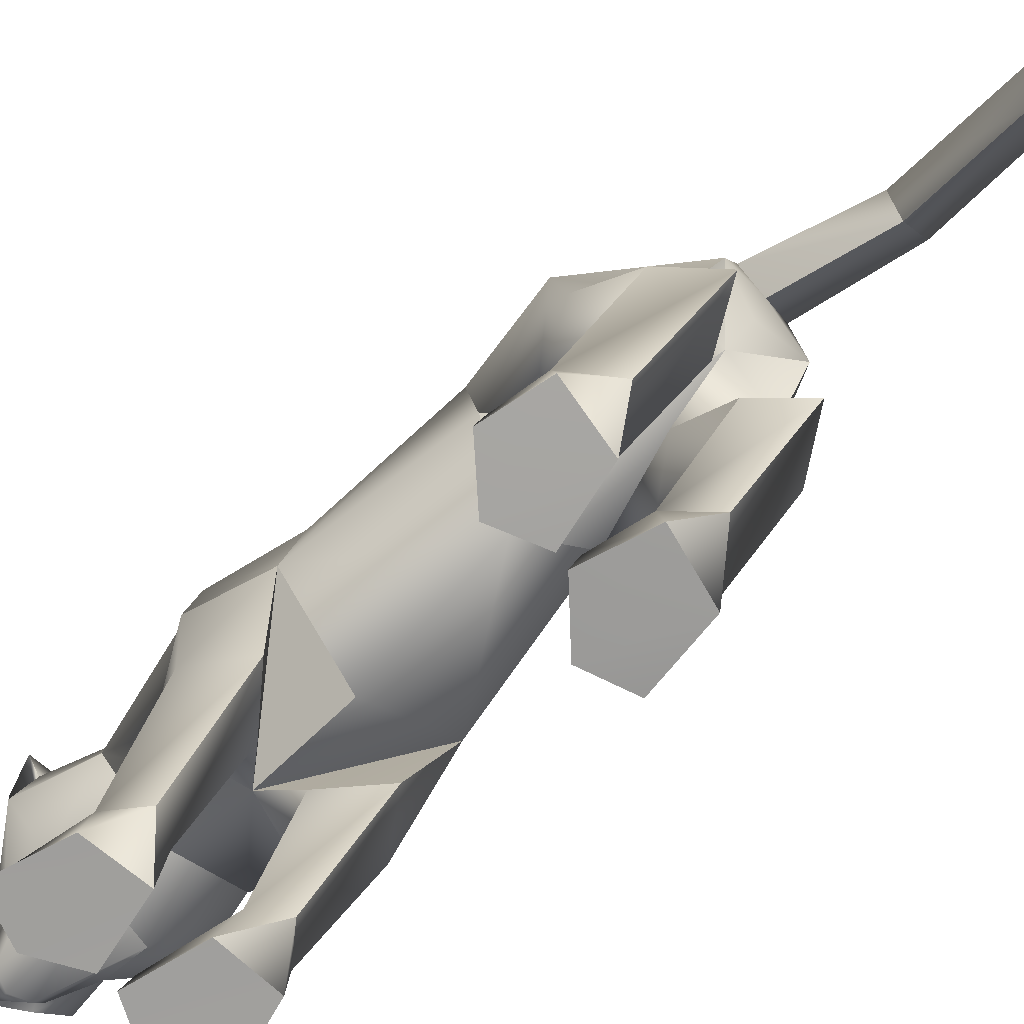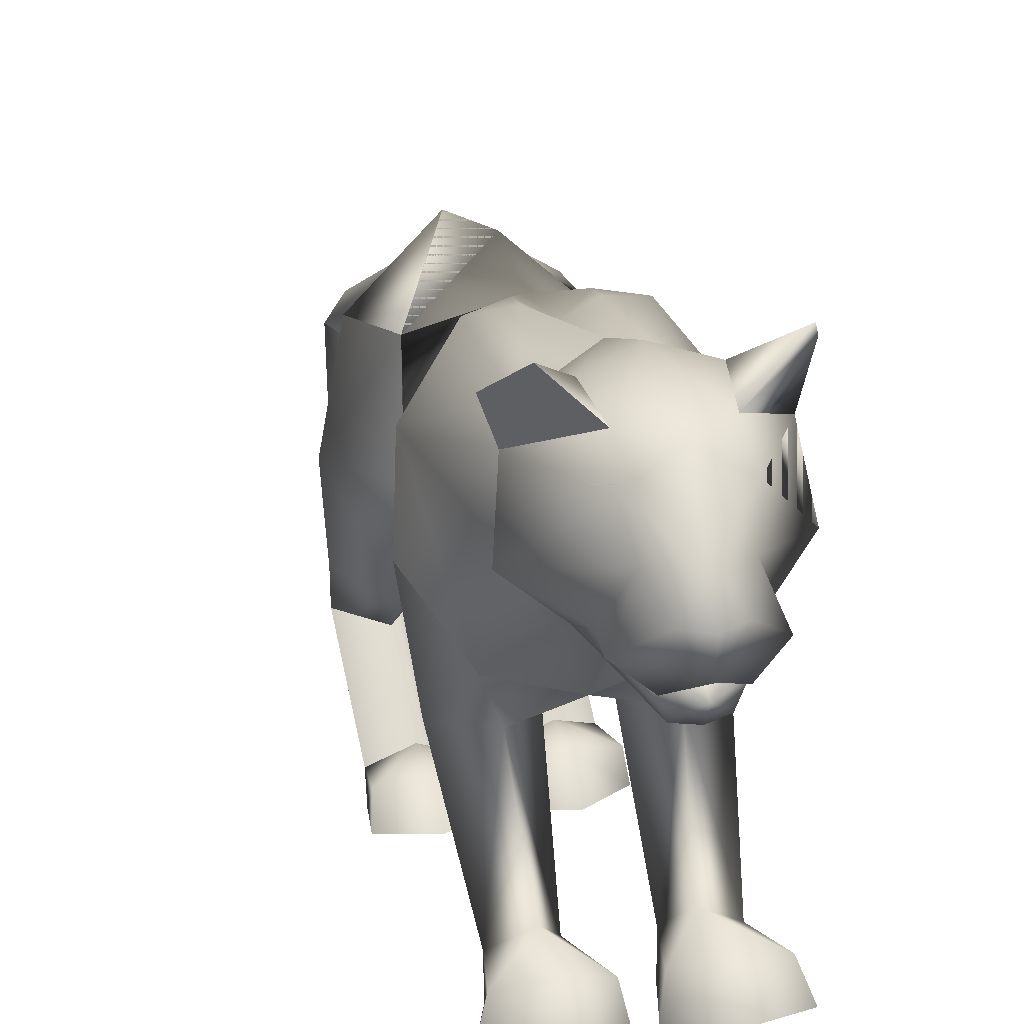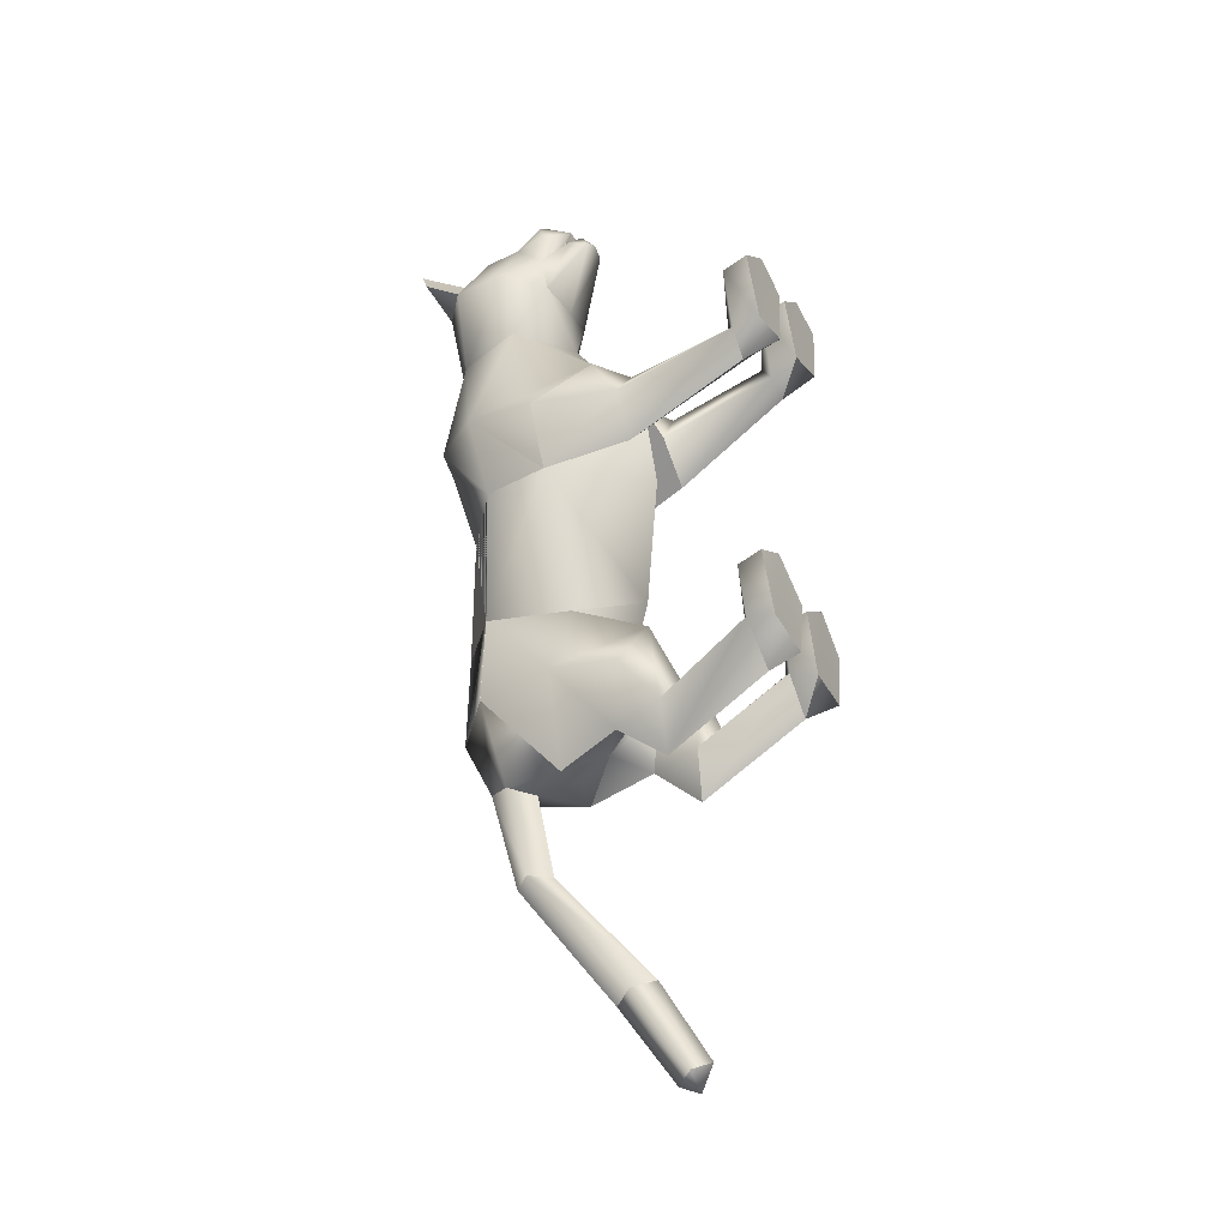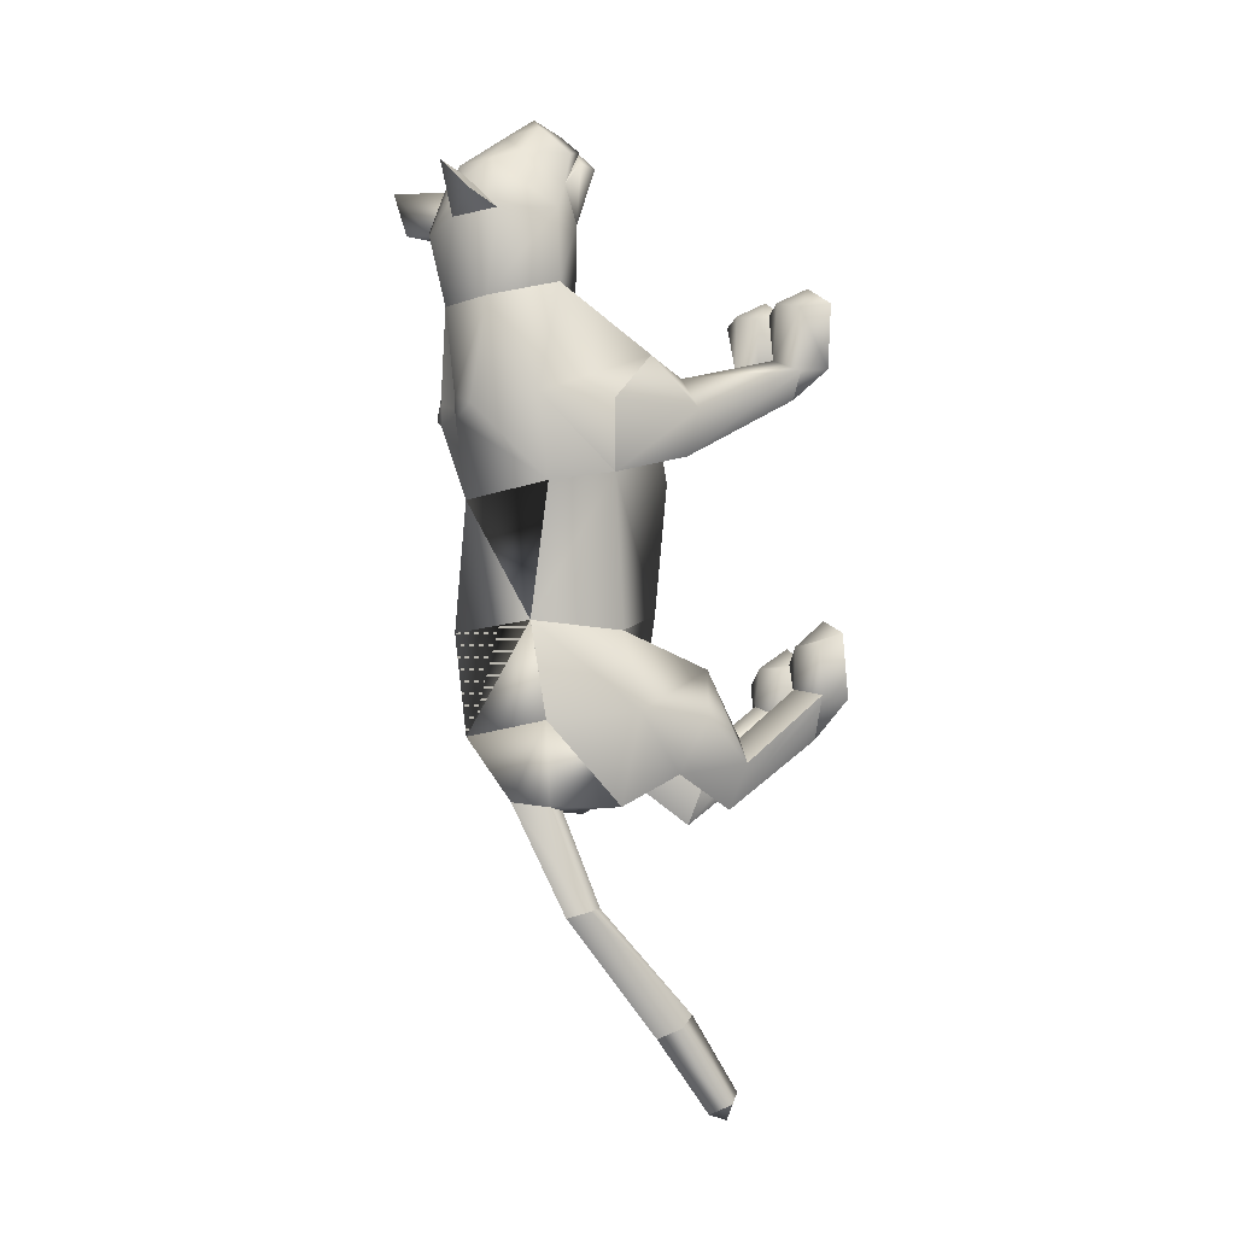
<metadata>
{"format":"obj","ext":"obj","renderer":"f3d","projection":"perspective","resolution":1024,"background":"white","views":[{"elev":-74.1,"azim":136.2,"up":"+Y"},{"elev":16.7,"azim":-10.8,"up":"+Y"},{"elev":-24.8,"azim":-59.8,"up":"+Z"},{"elev":-3.7,"azim":-109.1,"up":"+Z"}]}
</metadata>
<code>
o nodes[115]___standing_idle_wtf_meshes[0]
v -0.0242 0.2058 0.579
v -0.01947 0.1948 0.5931
v -0.02139 0.1628 0.5541
v 0.05205 0.2914 0.5865
v 0.1434 0.2707 0.4525
v 0.06019 0.3534 0.5628
v -0.000788 0.3019 0.6185
v 0.03554 0.2513 0.6354
v 0.004673 0.1947 0.6305
v 0.08688 0.2153 0.5791
v 0.04739 0.179 0.5943
v -0.03551 0.1733 0.5932
v -0.07921 0.2047 0.5775
v 0.00154 0.2474 0.6563
v -0.03217 0.2464 0.6345
v -0.05066 0.2862 0.5844
v -0.06604 0.3448 0.5616
v -0.1546 0.251 0.4578
v -0.004294 0.3868 0.5584
v -0.01947 0.1948 0.5931
v -0.03787 0.1948 0.5807
v -0.02139 0.1628 0.5541
v -0.03787 0.1948 0.5807
v -0.0242 0.2058 0.579
v -0.02139 0.1628 0.5541
v 0.03211 0.2093 0.5796
v 0.03367 0.1674 0.5546
v 0.02908 0.1982 0.5937
v 0.02908 0.1982 0.5937
v 0.03367 0.1674 0.5546
v 0.04725 0.2001 0.5816
v 0.04725 0.2001 0.5816
v 0.03367 0.1674 0.5546
v 0.03211 0.2093 0.5796
v -0.01239 0.4442 0.4242
v 0.1639 0.1759 0.1182
v 0.1639 0.1759 0.1182
v -0.1911 0.1585 0.1246
v -0.1911 0.1585 0.1246
v 0.004156 0.2081 0.5987
v 0.005574 0.1831 0.5929
v 0.05038 0.2029 0.5521
v 0.04451 0.2547 0.5443
v 0.04094 0.2299 0.5635
v -0.04293 0.196 0.552
v -0.03624 0.225 0.5629
v -0.0437 0.2491 0.5439
v -0.03624 0.225 0.5629
v -0.0437 0.2491 0.5439
v -0.04293 0.196 0.552
v 0.05038 0.2029 0.5521
v -0.04293 0.196 0.552
v 0.005574 0.1831 0.5929
v 0.006252 0.1699 0.6106
v 0.04995 0.1781 0.5743
v 0.0373 0.1446 0.5703
v 0.008177 0.1394 0.5815
v -0.02145 0.1391 0.5695
v -0.03785 0.1715 0.5737
v 0.004156 0.2081 0.5987
v 0.04094 0.2299 0.5635
v 0.05038 0.2029 0.5521
v 0.04451 0.2547 0.5443
v 0.005574 0.1831 0.5929
v -0.132 0.4559 0.53
v -0.172 0.4176 0.4758
v -0.132 0.4559 0.53
v -0.172 0.4176 0.4758
v 0.1368 0.4496 0.4584
v 0.1141 0.4794 0.5283
v 0.1368 0.4496 0.4584
v 0.1141 0.4794 0.5283
v -0.05075 0.1326 -0.5709
v 0.05449 -0.268 0.221
v 0.104 -0.249 0.3766
v 0.03156 -0.2588 0.3333
v 0.03156 -0.2588 0.3333
v 0.0377 -0.2046 0.328
v 0.05449 -0.268 0.221
v 0.1497 -0.2611 0.2316
v 0.1846 -0.2465 0.3478
v 0.1636 -0.194 0.3362
v 0.09688 -0.1861 0.3451
v 0.1846 -0.2465 0.3478
v 0.1497 -0.2611 0.2316
v 0.05449 -0.268 0.221
v 0.104 -0.249 0.3766
v -0.02311 -0.2727 0.2168
v 0.004338 -0.2606 0.3325
v -0.06638 -0.261 0.37
v -0.118 -0.2776 0.2122
v -0.1481 -0.2701 0.327
v -0.06638 -0.261 0.37
v -0.06864 -0.1982 0.3386
v -0.1343 -0.2158 0.3199
v 0.004338 -0.2606 0.3325
v -0.008678 -0.2079 0.3265
v -0.118 -0.2776 0.2122
v -0.02311 -0.2727 0.2168
v -0.02311 -0.2727 0.2168
v -0.1481 -0.2701 0.327
v 0.1382 0.1481 -0.449
v -0.1909 0.1117 -0.4143
v -0.05009 -0.1214 -1.093
v -0.05243 -0.1001 -1.141
v -0.02383 -0.08927 -1.11
v -0.08579 -0.09784 -1.108
v -0.05985 -0.06321 -1.128
v -0.08579 -0.09784 -1.108
v -0.05985 -0.06321 -1.128
v -0.02383 -0.08927 -1.11
v -0.05009 -0.1214 -1.093
v 0.1358 -0.285 -0.4498
v 0.0346 -0.2929 -0.4307
v 0.01125 -0.2872 -0.3196
v 0.08633 -0.2822 -0.2896
v 0.07749 -0.222 -0.3271
v 0.1567 -0.2811 -0.3545
v 0.01405 -0.2404 -0.3306
v 0.1481 -0.2341 -0.3586
v 0.0346 -0.2929 -0.4307
v 0.08633 -0.2822 -0.2896
v 0.1358 -0.285 -0.4498
v 0.1567 -0.2811 -0.3545
v 0.0346 -0.2929 -0.4307
v 0.01125 -0.2872 -0.3196
v -0.1443 -0.3009 -0.3897
v -0.04179 -0.2979 -0.4186
v -0.1539 -0.2387 -0.2871
v -0.08199 -0.2248 -0.2948
v -0.1569 -0.2851 -0.2715
v -0.08095 -0.2819 -0.2462
v -0.009412 -0.2879 -0.3156
v -0.01822 -0.2412 -0.3248
v -0.04179 -0.2979 -0.4186
v -0.009412 -0.2879 -0.3156
v -0.08095 -0.2819 -0.2462
v -0.04179 -0.2979 -0.4186
v -0.1443 -0.3009 -0.3897
v -0.1569 -0.2851 -0.2715
v -0.02584 0.3877 0.1127
v -0.02027 0.4162 0.2985
v 0.1056 0.2549 0.3293
v 0.06462 0.3738 0.3036
v -0.1295 0.2395 0.3344
v -0.103 0.3636 0.3074
v -0.007592 0.1708 0.3352
v -0.02027 0.4162 0.2985
v 0.06462 0.3738 0.3036
v 0.1056 0.2549 0.3293
v -0.1295 0.2395 0.3344
v -0.103 0.3636 0.3074
v -0.007592 0.1708 0.3352
v -0.006815 -0.00483 0.003466
v -0.02775 0.3793 -0.04327
v 0.1137 0.2801 -0.02649
v -0.006815 -0.00483 0.003466
v -0.157 0.2679 -0.01873
v 0.01272 0.4152 0.1305
v 0.1095 0.08071 0.2133
v 0.1095 0.08071 0.2133
v -0.1221 0.0673 0.2166
v -0.06633 0.4107 0.1327
v -0.1221 0.0673 0.2166
v 0.0778 0.2037 0.4463
v -0.001425 0.2558 0.5031
v 0.07946 0.2252 0.5221
v -0.07711 0.2136 0.5224
v 0.0778 0.2037 0.4463
v -0.002044 0.1892 0.4336
v -0.08153 0.1928 0.4481
v -0.08153 0.1928 0.4481
v -0.07798 0.4194 0.4456
v -0.06436 0.3934 0.5241
v -0.1474 0.3587 0.4516
v -0.06436 0.3934 0.5241
v -0.1474 0.3587 0.4516
v -0.06436 0.3934 0.5241
v -0.07798 0.4194 0.4456
v -0.1474 0.3587 0.4516
v 0.05657 0.4281 0.4449
v 0.04983 0.4009 0.5222
v 0.1206 0.3752 0.4448
v 0.1206 0.3752 0.4448
v 0.05657 0.4281 0.4449
v 0.04983 0.4009 0.5222
v 0.04983 0.4009 0.5222
v -0.004693 0.01776 -0.2373
v -0.01175 0.3938 -0.2767
v 0.03264 0.00238 0.1173
v 0.09626 -0.002016 0.03815
v 0.08662 0.01038 0.1833
v 0.153 0.007747 0.1168
v 0.03264 0.00238 0.1173
v 0.09626 -0.002016 0.03815
v 0.09626 -0.002016 0.03815
v -0.04202 -0.001455 0.118
v -0.1088 -0.00598 0.0407
v -0.09294 -0.000706 0.1824
v -0.1624 -0.007924 0.1183
v -0.1088 -0.00598 0.0407
v -0.04202 -0.001455 0.118
v -0.1088 -0.00598 0.0407
v -0.04113 0.3804 -0.4586
v -0.04113 0.3804 -0.4586
v 0.1028 -0.2135 0.1712
v 0.1423 -0.2068 0.2227
v 0.089 -0.1798 0.2379
v 0.1028 -0.2135 0.1712
v 0.05993 -0.2148 0.1961
v 0.1028 -0.2135 0.1712
v -0.03667 -0.2209 0.1909
v -0.06773 -0.1903 0.2312
v -0.118 -0.2236 0.2062
v -0.08085 -0.2245 0.1584
v -0.08085 -0.2245 0.1584
v -0.08085 -0.2245 0.1584
v -0.1049 0.2476 -0.5802
v -0.05963 0.2105 -0.5878
v -0.06284 0.3052 -0.5722
v -0.01946 0.2624 -0.5879
v -0.01946 0.2624 -0.5879
v -0.05963 0.2105 -0.5878
v -0.06284 0.3052 -0.5722
v -0.06284 0.3052 -0.5722
v -0.1049 0.2476 -0.5802
v -0.05963 0.2105 -0.5878
v 0.01702 0.1476 -0.5955
v 0.01702 0.1476 -0.5955
v 0.01702 0.1476 -0.5955
v -0.1259 0.1236 -0.5802
v -0.1259 0.1236 -0.5802
v -0.1259 0.1236 -0.5802
v -0.06678 0.199 -0.7652
v -0.09485 0.1528 -0.7568
v -0.1071 0.2185 -0.7721
v -0.1071 0.2185 -0.7721
v -0.1355 0.1831 -0.7587
v -0.09485 0.1528 -0.7568
v -0.09485 0.1528 -0.7568
v -0.1355 0.1831 -0.7587
v -0.1071 0.2185 -0.7721
v -0.09485 0.1528 -0.7568
v -0.06678 0.199 -0.7652
v -0.1071 0.2185 -0.7721
v -0.003979 -0.002085 -0.4482
v 0.04846 0.03721 -0.544
v 0.1342 0.009373 -0.4703
v 0.04846 0.03721 -0.544
v 0.08775 -0.03506 -0.3739
v 0.04846 0.03721 -0.544
v -0.04159 -0.005165 -0.4425
v -0.1235 0.01499 -0.5241
v -0.1796 -0.01795 -0.4227
v -0.1235 0.01499 -0.5241
v -0.1103 -0.04271 -0.3395
v -0.1235 0.01499 -0.5241
v -0.06486 -0.03007 -0.9508
v -0.06486 -0.03007 -0.9508
v -0.1033 0.002794 -0.9684
v -0.07625 0.04089 -0.9892
v -0.1033 0.002794 -0.9684
v -0.06486 -0.03007 -0.9508
v -0.03852 0.01067 -0.9713
v -0.03852 0.01067 -0.9713
v -0.07625 0.04089 -0.9892
v -0.07625 0.04089 -0.9892
v 0.1089 -0.07039 -0.5583
v 0.03856 -0.06268 -0.6188
v -0.00614 -0.07898 -0.5349
v 0.03856 -0.06268 -0.6188
v 0.06044 -0.09465 -0.4861
v 0.1089 -0.07039 -0.5583
v 0.03856 -0.06268 -0.6188
v -0.00614 -0.07898 -0.5349
v 0.06044 -0.09465 -0.4861
v -0.05335 -0.08315 -0.5274
v -0.1167 -0.08106 -0.5873
v -0.1673 -0.09494 -0.5042
v -0.1035 -0.1059 -0.4606
v -0.1167 -0.08106 -0.5873
v -0.05335 -0.08315 -0.5274
v -0.1167 -0.08106 -0.5873
v -0.1673 -0.09494 -0.5042
v -0.1035 -0.1059 -0.4606
v 0.07581 -0.2122 -0.3996
v 0.1334 -0.2349 -0.4394
v 0.1334 -0.2349 -0.4394
v 0.07162 -0.2486 -0.4908
v 0.07581 -0.2122 -0.3996
v 0.07162 -0.2486 -0.4908
v 0.07162 -0.2486 -0.4908
v 0.02552 -0.2431 -0.4204
v 0.02552 -0.2431 -0.4204
v 0.07162 -0.2486 -0.4908
v -0.03864 -0.2465 -0.4103
v -0.08969 -0.2191 -0.3718
v -0.08977 -0.2595 -0.4626
v -0.1477 -0.2488 -0.3832
v -0.08977 -0.2595 -0.4626
v -0.1477 -0.2488 -0.3832
v -0.08977 -0.2595 -0.4626
v -0.08969 -0.2191 -0.3718
v -0.03864 -0.2465 -0.4103
v -0.08977 -0.2595 -0.4626
v 0.06792 0.4079 0.1092
v 0.01184 0.4137 0.09083
v 0.1455 0.3135 0.1197
v 0.129 0.1517 -0.004721
v 0.129 0.1517 -0.004721
v 0.129 0.1517 -0.004721
v 0.129 0.1517 -0.004721
v 0.129 0.1517 -0.004721
v 0.129 0.1517 -0.004721
v -0.1876 0.2957 0.1287
v -0.1214 0.3973 0.1147
v -0.06723 0.4094 0.09316
v -0.1593 0.1468 0.000597
v -0.1593 0.1468 0.000597
v -0.1593 0.1468 0.000597
v -0.1593 0.1468 0.000597
v -0.1593 0.1468 0.000597
v 0.09263 0.1259 -0.2905
v 0.09504 0.3024 -0.2681
v 0.09263 0.1259 -0.2905
v 0.09504 0.3024 -0.2681
v 0.09504 0.3024 -0.2681
v 0.09263 0.1259 -0.2905
v 0.09104 0.3059 -0.4503
v 0.09104 0.3059 -0.4503
v 0.09104 0.3059 -0.4503
v -0.1209 0.2887 -0.2577
v -0.1089 0.1146 -0.272
v -0.1209 0.2887 -0.2577
v -0.1089 0.1146 -0.272
v -0.1089 0.1146 -0.272
v -0.1209 0.2887 -0.2577
v -0.1589 0.2716 -0.4306
v -0.1587 0.2714 -0.4306
v -0.1587 0.2714 -0.4306
v -0.004667 0.02236 0.1675
v -0.004667 0.02236 0.1675
v -0.004667 0.02236 0.1675
v -0.004667 0.02236 0.1675
v -0.004667 0.02236 0.1675
v -0.004667 0.02236 0.1675
v -0.004667 0.02236 0.1675
v -0.04049 0.07624 -0.5326
v -0.04049 0.07624 -0.5326
v -0.04049 0.07624 -0.5326
v -0.7069 0.1002 1.193
v -0.7069 0.1002 1.193
v -0.01946 0.2624 -0.5879
v -0.1587 0.2714 -0.4306
v -0.04113 0.3804 -0.4586
v -0.1209 0.2887 -0.2577
v -0.1576 0.2701 -0.4308
v -0.04002 0.3791 -0.4589
v -0.1198 0.2872 -0.2578
v -0.04128 0.3806 -0.4585
v -0.1211 0.2889 -0.2577
f 327 155 189
f 155 337 189
f 205 189 337
f 340 356 354
f 189 205 327
f 178 180 17
f 354 359 357
f 337 355 356
f 359 338 357
f 355 359 356
f 359 360 361
f 340 337 356
f 354 356 359
f 337 205 355
f 359 361 338
f 355 358 359
f 359 358 360
f 1 2 3
f 4 5 6
f 7 4 6
f 7 8 4
f 9 10 8
f 8 10 4
f 11 10 9
f 12 9 13
f 14 8 7
f 14 9 8
f 14 15 9
f 9 15 13
f 15 16 13
f 7 16 15
f 14 7 15
f 7 17 16
f 16 17 18
f 6 19 7
f 17 7 19
f 20 21 22
f 23 24 25
f 26 27 28
f 29 30 31
f 32 33 34
f 35 173 174
f 18 17 175
f 174 17 19
f 17 174 175
f 35 174 19
f 65 66 176
f 176 66 177
f 178 179 67
f 68 67 179
f 180 68 179
f 173 35 142
f 143 144 5
f 145 18 146
f 18 175 146
f 146 175 173
f 146 173 142
f 181 142 35
f 186 184 69
f 144 142 181
f 144 181 183
f 5 144 183
f 5 183 6
f 70 182 69
f 184 185 71
f 71 185 72
f 186 72 185
f 6 183 187
f 187 19 6
f 35 19 187
f 35 187 181
f 143 5 165
f 40 41 42
f 42 43 44
f 40 45 41
f 45 40 46
f 45 46 47
f 48 49 50
f 166 11 9
f 11 167 10
f 167 4 10
f 4 167 5
f 51 167 166
f 166 167 11
f 52 166 168
f 166 12 168
f 166 9 12
f 12 13 168
f 52 53 166
f 51 166 53
f 54 51 53
f 54 55 51
f 56 55 54
f 54 53 52
f 57 56 54
f 167 51 55
f 55 169 167
f 56 169 55
f 56 170 169
f 56 57 170
f 58 170 57
f 57 54 58
f 58 54 59
f 54 52 59
f 168 59 52
f 58 171 170
f 58 59 171
f 171 59 168
f 5 167 165
f 60 48 50
f 147 143 165
f 165 170 147
f 172 147 170
f 168 13 16
f 16 18 168
f 18 172 168
f 145 172 18
f 147 172 145
f 61 62 63
f 60 62 61
f 62 60 64
f 42 44 40
f 50 64 60
f 148 149 159
f 159 149 306
f 306 307 159
f 308 149 150
f 308 306 149
f 159 307 141
f 159 141 148
f 150 160 308
f 308 160 36
f 162 341 151
f 315 151 152
f 315 152 316
f 163 148 141
f 163 141 317
f 316 163 317
f 163 316 152
f 148 163 152
f 162 315 38
f 151 315 162
f 153 151 341
f 341 150 153
f 150 341 160
f 342 154 309
f 155 307 156
f 156 307 306
f 156 306 308
f 310 156 308
f 343 318 157
f 158 315 316
f 158 316 317
f 155 158 317
f 141 155 317
f 141 307 155
f 319 315 158
f 38 315 320
f 36 311 308
f 344 312 190
f 190 312 191
f 192 193 161
f 193 37 161
f 192 161 345
f 192 345 194
f 193 313 37
f 195 313 193
f 346 197 321
f 197 198 321
f 199 164 200
f 199 347 164
f 200 164 39
f 200 39 322
f 201 200 322
f 199 202 347
f 157 318 188
f 157 188 314
f 318 158 332
f 333 334 103
f 158 155 332
f 155 189 332
f 335 318 332
f 318 335 188
f 314 188 323
f 155 324 189
f 156 324 155
f 325 102 326
f 323 324 314
f 314 324 156
f 188 336 348
f 360 338 361
f 327 329 204
f 228 349 73
f 327 204 189
f 231 73 349
f 337 189 204
f 102 330 326
f 339 232 103
f 330 102 229
f 188 348 328
f 103 334 339
f 350 246 325
f 350 230 247
f 102 248 249
f 247 246 350
f 250 325 246
f 325 250 102
f 249 229 102
f 248 102 250
f 350 333 252
f 253 103 232
f 103 253 254
f 350 255 233
f 255 350 252
f 256 252 333
f 254 256 103
f 333 103 256
f 340 218 231
f 231 218 219
f 340 220 218
f 73 231 219
f 73 219 228
f 228 219 221
f 331 228 221
f 331 221 220
f 331 220 205
f 340 205 220
f 206 195 207
f 74 75 76
f 77 78 79
f 80 75 74
f 80 81 75
f 82 208 83
f 82 207 208
f 84 85 82
f 82 85 207
f 207 85 209
f 85 86 209
f 87 82 83
f 77 87 78
f 78 87 83
f 192 194 210
f 195 193 207
f 79 210 211
f 194 196 210
f 84 82 87
f 192 207 193
f 78 210 79
f 78 208 210
f 78 83 208
f 207 192 208
f 211 210 196
f 210 208 192
f 277 278 257
f 253 279 254
f 252 277 257
f 277 256 280
f 256 254 279
f 279 280 256
f 252 256 277
f 279 253 281
f 268 269 249
f 246 270 250
f 246 251 270
f 270 251 271
f 250 268 248
f 249 248 268
f 268 250 272
f 270 272 250
f 296 282 297
f 282 296 283
f 298 283 296
f 297 284 299
f 284 297 285
f 285 297 282
f 300 301 281
f 281 301 279
f 127 302 128
f 301 302 127
f 301 127 129
f 129 303 301
f 130 131 132
f 133 130 132
f 133 134 130
f 133 135 134
f 131 129 127
f 130 129 131
f 129 130 303
f 134 303 130
f 134 304 303
f 134 135 304
f 135 305 304
f 136 137 138
f 137 139 138
f 137 140 139
f 212 199 213
f 88 89 90
f 91 90 92
f 93 94 95
f 96 97 93
f 97 94 93
f 97 213 94
f 95 94 213
f 95 213 214
f 95 214 98
f 214 215 98
f 98 215 99
f 96 100 97
f 97 100 212
f 97 212 213
f 216 214 201
f 214 213 199
f 100 217 212
f 217 203 212
f 202 212 203
f 199 212 202
f 101 93 95
f 101 95 98
f 91 88 90
f 201 214 200
f 199 200 214
f 286 287 273
f 288 113 289
f 113 114 289
f 115 116 117
f 117 116 118
f 269 268 288
f 119 117 290
f 120 288 290
f 291 269 288
f 292 293 274
f 275 274 293
f 115 117 119
f 276 275 286
f 293 286 275
f 118 113 120
f 119 290 294
f 273 276 286
f 119 294 121
f 121 294 295
f 120 290 117
f 288 120 113
f 122 123 124
f 117 118 120
f 122 125 123
f 115 119 121
f 126 125 122
f 234 353 235
f 223 235 353
f 236 224 234
f 237 238 225
f 238 226 225
f 238 239 226
f 227 226 239
f 234 224 222
f 240 241 258
f 104 105 106
f 105 107 108
f 259 260 109
f 110 109 261
f 242 262 241
f 243 263 244
f 109 260 261
f 111 261 264
f 244 263 265
f 104 107 105
f 110 261 111
f 111 259 112
f 105 108 106
f 259 111 264
f 109 112 259
f 265 245 244
f 258 241 262
f 266 245 265
f 267 262 242
f 158 337 155
f 327 156 155
f 327 331 205
f 6 184 5
f 72 186 69
f 205 354 355
f 354 358 355
f 358 338 360
f 205 340 354
f 354 357 358
f 358 357 338

</code>
